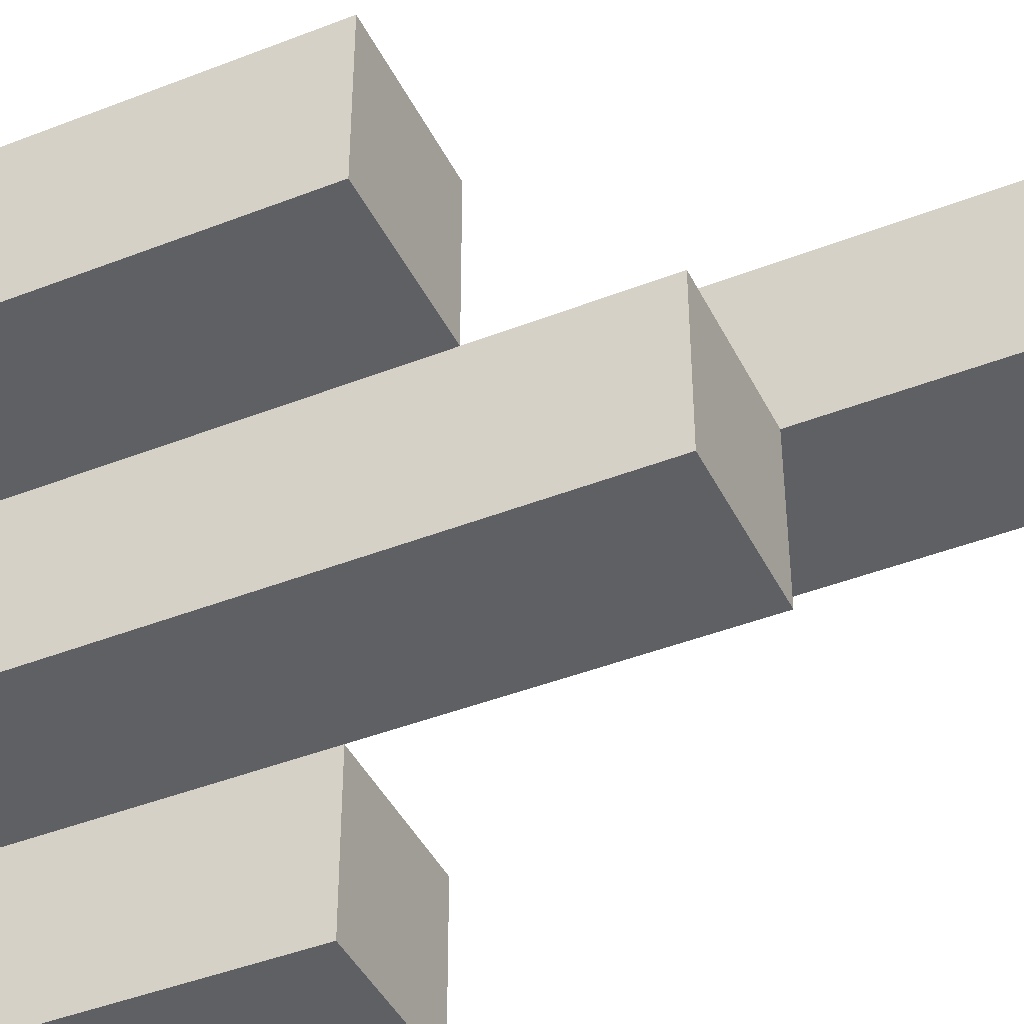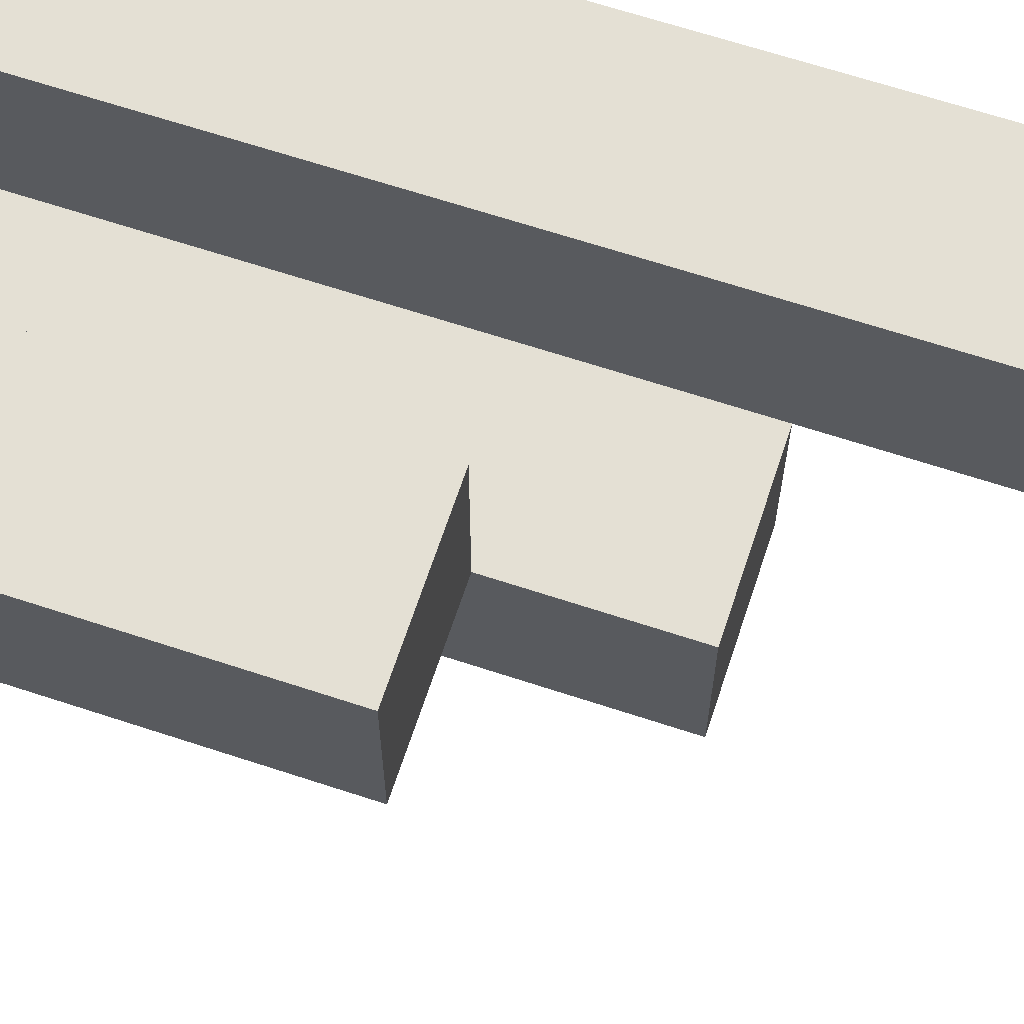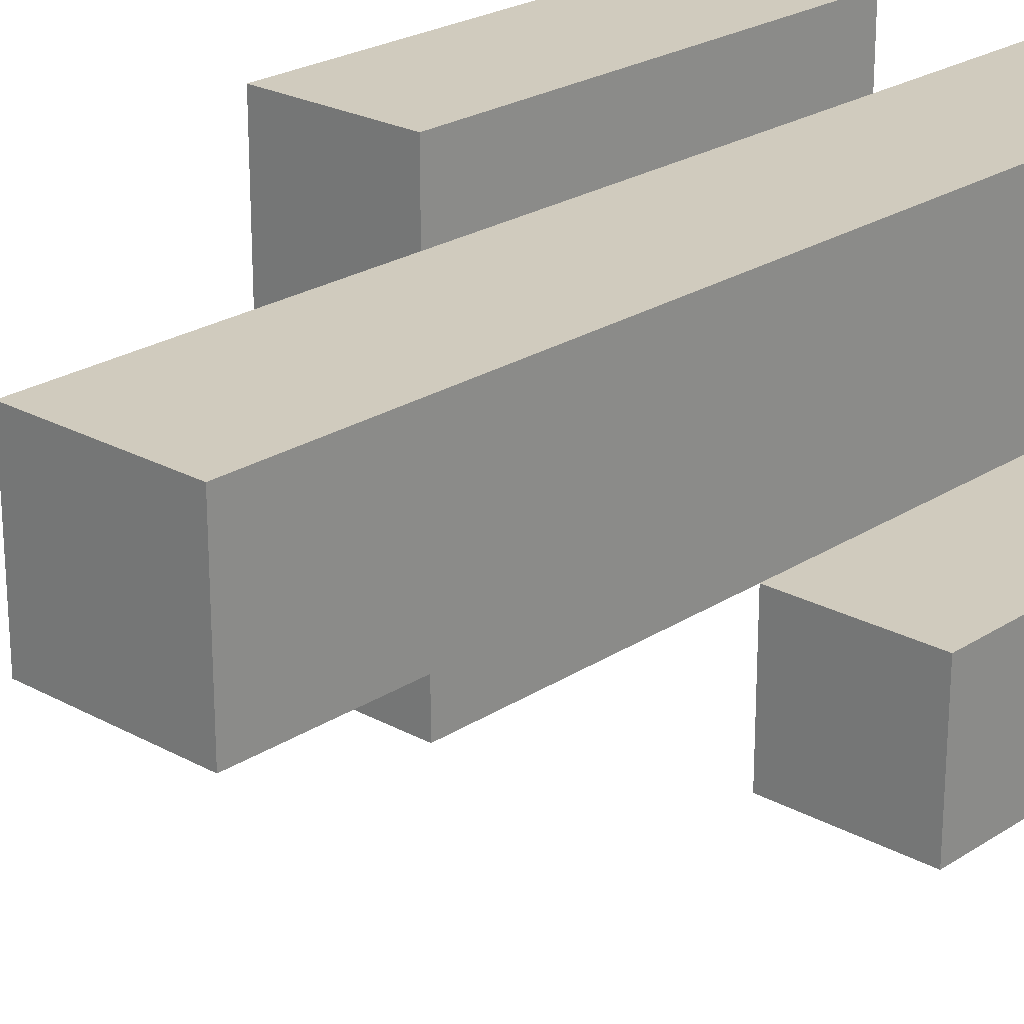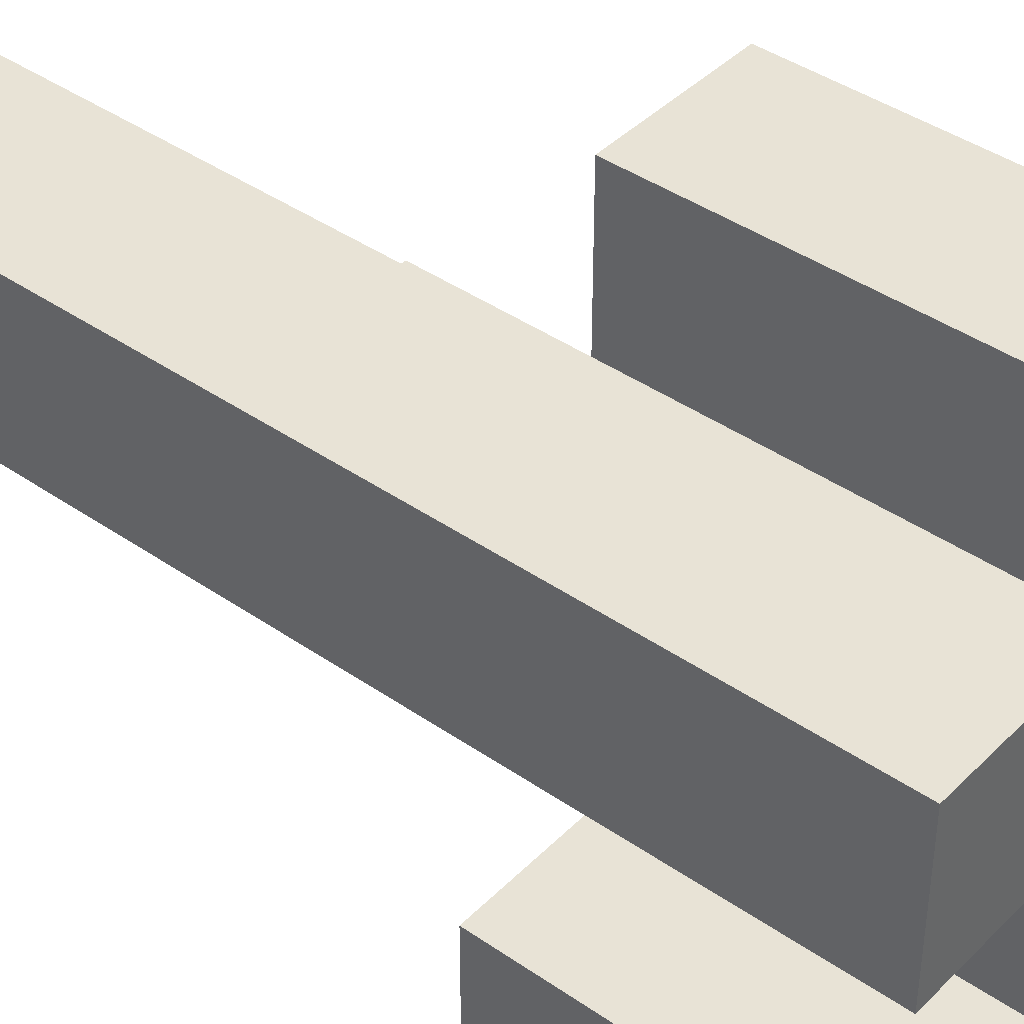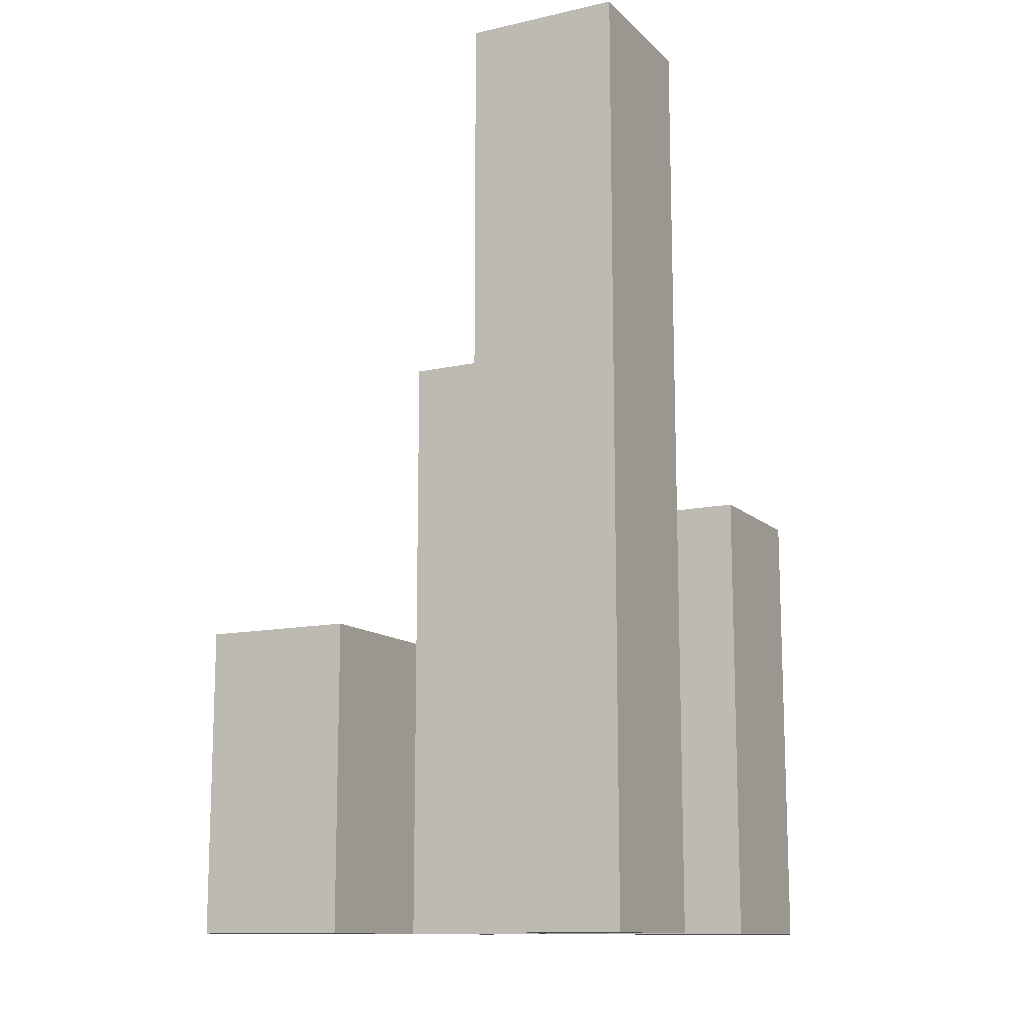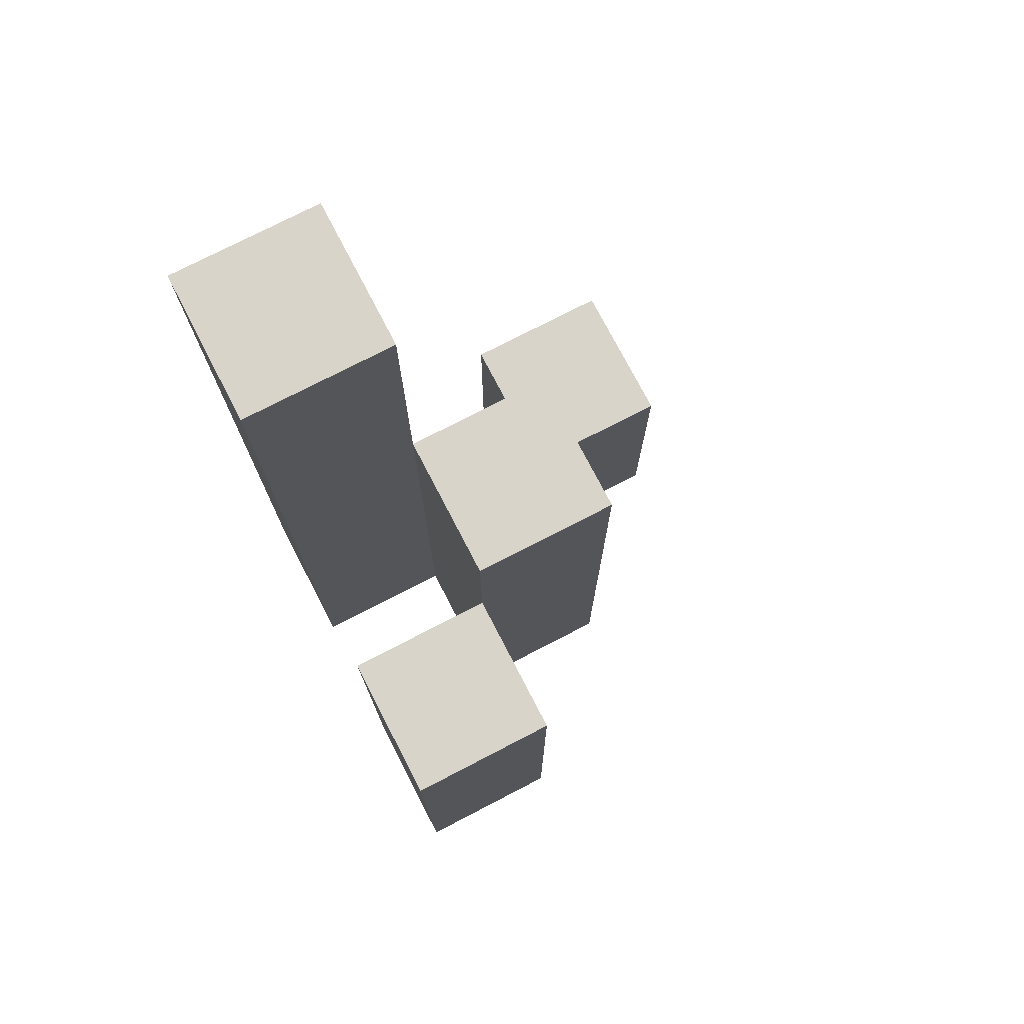
<metadata>
{"format":"obj","ext":"obj","renderer":"f3d","projection":"perspective","resolution":1024,"background":"white","views":[{"elev":-43.0,"azim":115.0,"up":"+Z"},{"elev":66.2,"azim":108.3,"up":"+Z"},{"elev":23.5,"azim":-137.3,"up":"+Z"},{"elev":41.4,"azim":-50.0,"up":"+Z"},{"elev":-12.5,"azim":-62.6,"up":"+Y"},{"elev":75.2,"azim":62.6,"up":"+Y"}]}
</metadata>
<code>
o
v 28.9 0.9 -0.8
v 28.9 0.9 -0.9
v 28.9 0.9 -1
v 28.9 0.9 -1.1
v 28.9 1.1 -1
v 28.9 1.1 -1.1
v 28.9 1.5 -0.8
v 28.9 1.5 -0.9
v 29 0.9 -0.9
v 29 0.9 -1
v 29 1.1 -1
v 29 1.3 -0.9
v 29 1.3 -1
v 29.1 0.9 -0.8
v 29.1 0.9 -0.9
v 29.1 1.2 -0.8
v 29.1 1.2 -0.9
v 29 0.9 -0.8
v 29 0.9 -0.9
v 29 0.9 -1
v 29 0.9 -1.1
v 29 1.1 -1
v 29 1.1 -1.1
v 29 1.3 -0.9
v 29 1.5 -0.8
v 29 1.5 -0.9
v 29.1 0.9 -0.9
v 29.1 0.9 -1
v 29.1 1.2 -0.9
v 29.1 1.3 -0.9
v 29.1 1.3 -1
v 29.2 0.9 -0.8
v 29.2 0.9 -0.9
v 29.2 1.2 -0.8
v 29.2 1.2 -0.9
v 28.9 0.9 -0.8
v 28.9 1.5 -0.8
v 29 0.9 -0.8
v 29 1.5 -0.8
v 29.1 0.9 -0.8
v 29.1 1.2 -0.8
v 29.2 0.9 -0.8
v 29.2 1.2 -0.8
v 29 0.9 -0.9
v 29 1.3 -0.9
v 29.1 0.9 -0.9
v 29.1 1.2 -0.9
v 29.1 1.3 -0.9
v 28.9 0.9 -1
v 28.9 1.1 -1
v 29 0.9 -1
v 29 1.1 -1
v 28.9 0.9 -0.9
v 28.9 1.5 -0.9
v 29 0.9 -0.9
v 29 1.3 -0.9
v 29 1.5 -0.9
v 29.1 0.9 -0.9
v 29.1 1.2 -0.9
v 29.2 0.9 -0.9
v 29.2 1.2 -0.9
v 29 0.9 -1
v 29 1.1 -1
v 29 1.3 -1
v 29.1 0.9 -1
v 29.1 1.3 -1
v 28.9 0.9 -1.1
v 28.9 1.1 -1.1
v 29 0.9 -1.1
v 29 1.1 -1.1
v 28.9 0.9 -0.8
v 29 0.9 -0.8
v 29.1 0.9 -0.8
v 29.2 0.9 -0.8
v 28.9 0.9 -0.9
v 29 0.9 -0.9
v 29.1 0.9 -0.9
v 29.2 0.9 -0.9
v 28.9 0.9 -1
v 29 0.9 -1
v 29.1 0.9 -1
v 28.9 0.9 -1.1
v 29 0.9 -1.1
v 28.9 1.1 -1
v 29 1.1 -1
v 28.9 1.1 -1.1
v 29 1.1 -1.1
v 29.1 1.2 -0.8
v 29.2 1.2 -0.8
v 29.1 1.2 -0.9
v 29.2 1.2 -0.9
v 29 1.3 -0.9
v 29.1 1.3 -0.9
v 29 1.3 -1
v 29.1 1.3 -1
v 28.9 1.5 -0.8
v 29 1.5 -0.8
v 28.9 1.5 -0.9
v 29 1.5 -0.9
f 5 4 3
f 6 4 5
f 7 2 1
f 8 2 7
f 11 10 9
f 12 11 9
f 13 11 12
f 16 15 14
f 17 15 16
f 20 21 22
f 22 21 23
f 18 19 24
f 18 24 25
f 25 24 26
f 27 28 29
f 29 28 30
f 30 28 31
f 32 33 34
f 34 33 35
f 38 37 36
f 39 37 38
f 42 41 40
f 43 41 42
f 46 45 44
f 47 45 46
f 48 45 47
f 51 50 49
f 52 50 51
f 53 54 55
f 55 54 56
f 56 54 57
f 58 59 60
f 60 59 61
f 62 63 65
f 63 64 65
f 65 64 66
f 67 68 69
f 69 68 70
f 75 72 71
f 76 72 75
f 77 74 73
f 78 74 77
f 80 77 76
f 81 77 80
f 82 80 79
f 83 80 82
f 84 85 86
f 86 85 87
f 88 89 90
f 90 89 91
f 92 93 94
f 94 93 95
f 96 97 98
f 98 97 99

</code>
